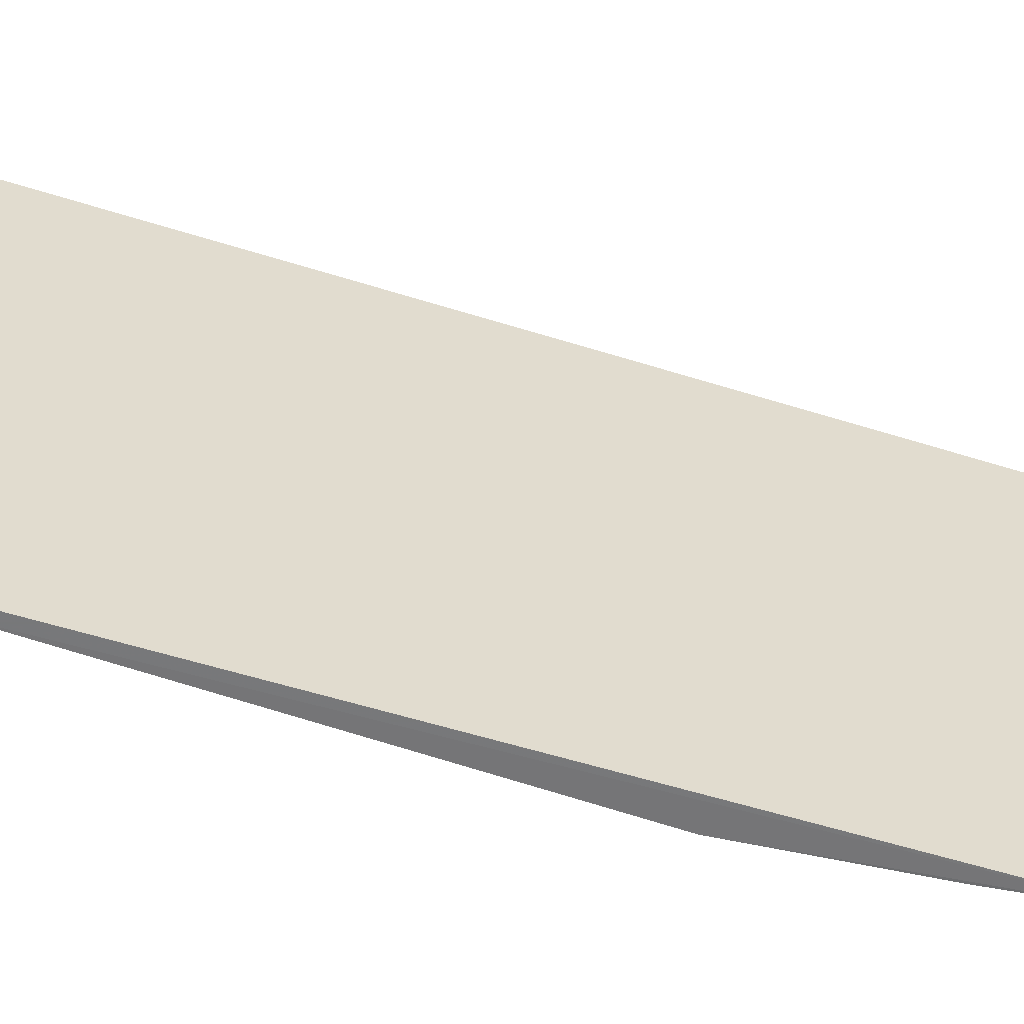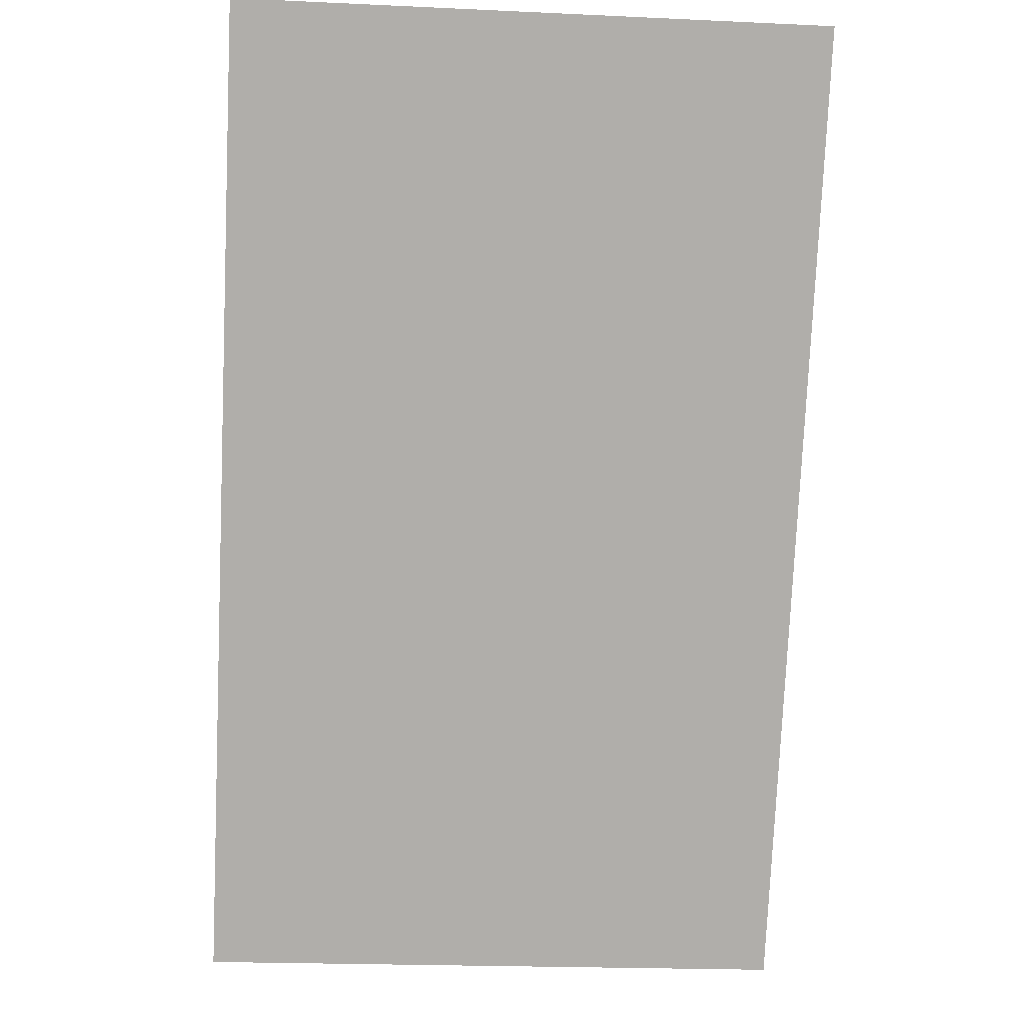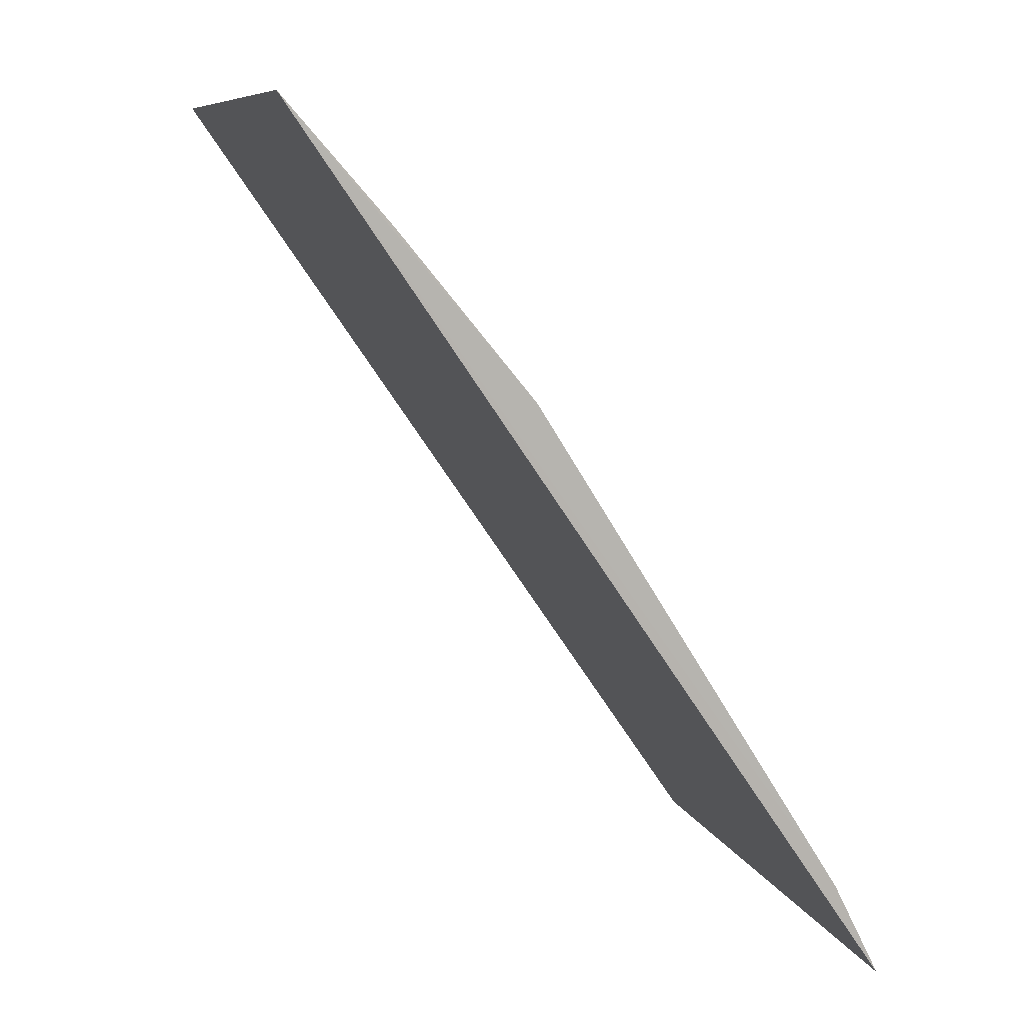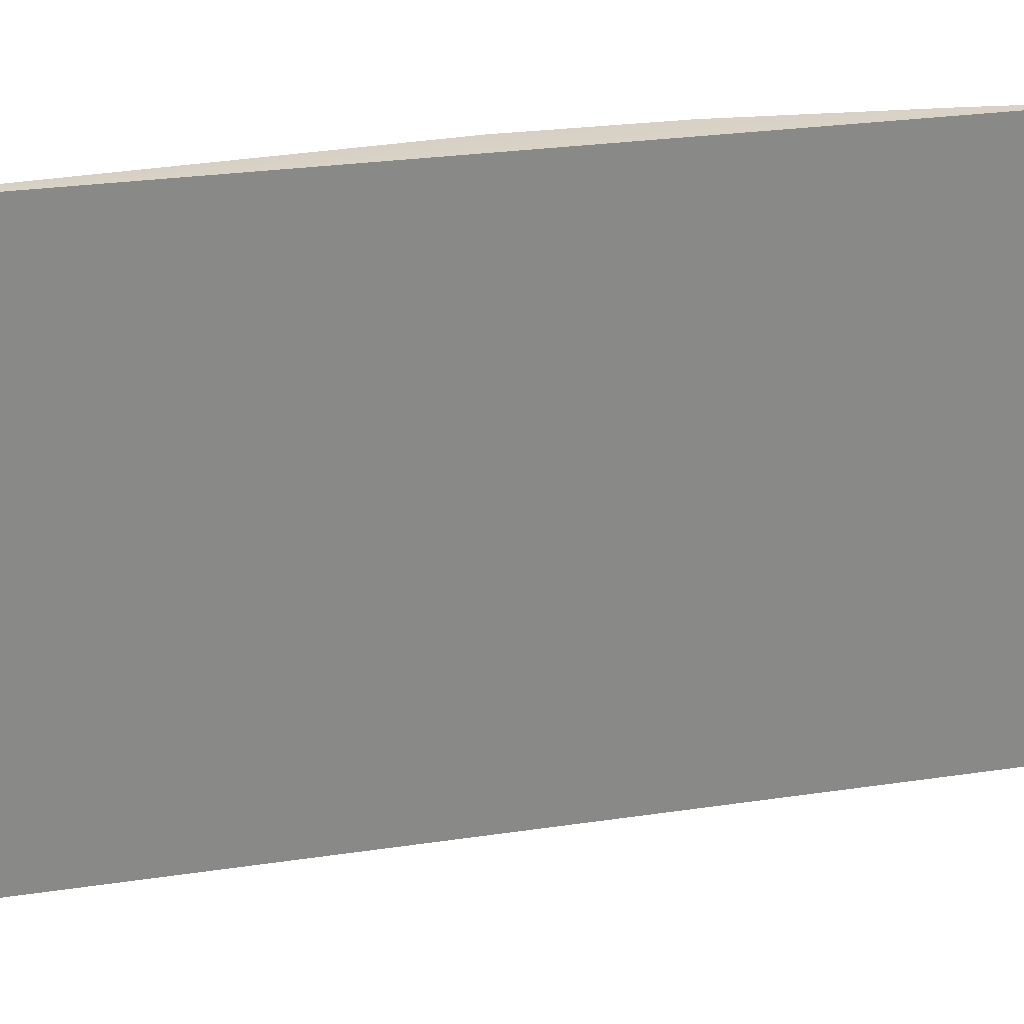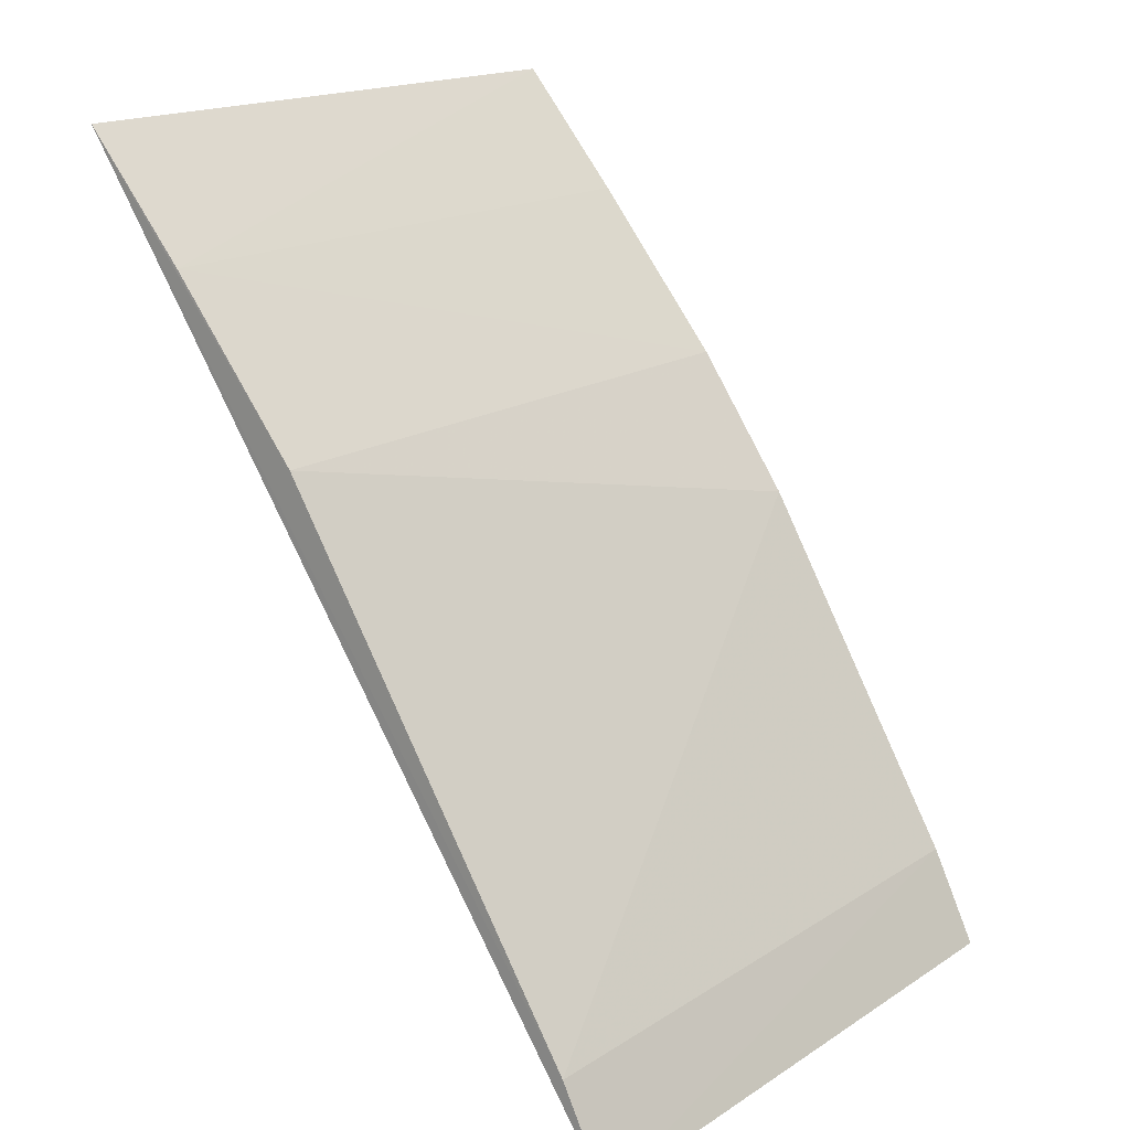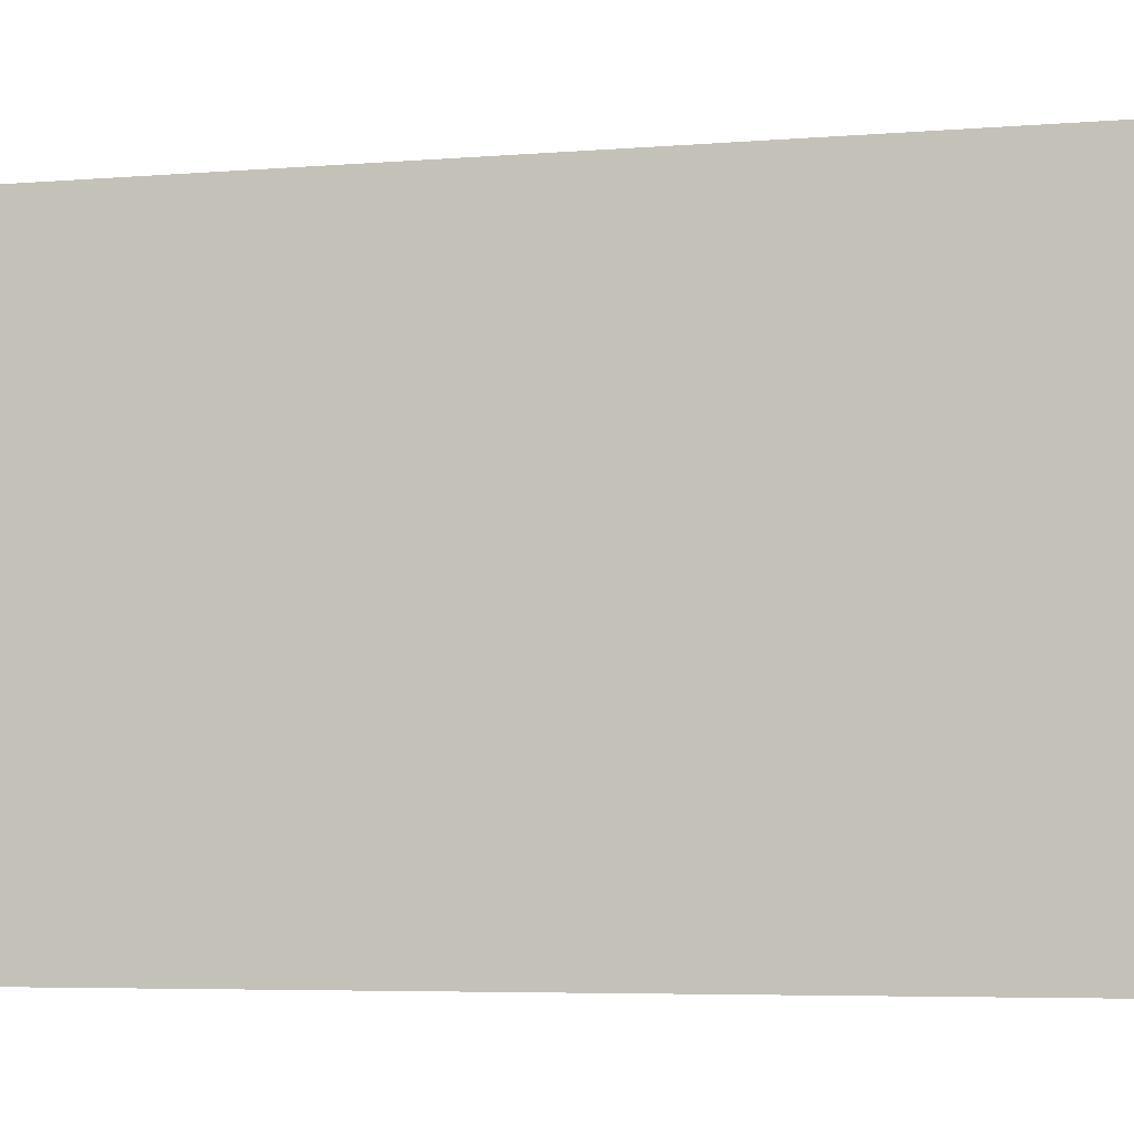
<metadata>
{"format":"obj","ext":"obj","renderer":"f3d","projection":"perspective","resolution":1024,"background":"white","views":[{"elev":-57.2,"azim":37.5,"up":"+Z"},{"elev":-21.8,"azim":85.4,"up":"+Y"},{"elev":8.9,"azim":165.1,"up":"+Y"},{"elev":27.1,"azim":42.6,"up":"+Z"},{"elev":17.4,"azim":-141.0,"up":"+Y"},{"elev":-5.3,"azim":70.1,"up":"+Z"}]}
</metadata>
<code>
v -0.03854 0.03554 0.03786
v -0.04006 0.03379 0.03787
v -0.04721 0.02288 0.02878
v -0.03855 0.03554 0.02878
v -0.04007 0.0338 0.02878
v -0.04721 0.02288 0.03786
v -0.04652 0.02426 0.02878
v -0.04202 0.03142 0.02878
v -0.04652 0.02426 0.03786
v -0.04203 0.03142 0.03787
v -0.04346 0.02941 0.03787
f 1 3 4
f 5 2 1
f 5 1 4
f 6 1 2
f 6 3 1
f 7 4 3
f 8 5 4
f 8 4 7
f 9 7 3
f 9 3 6
f 10 2 5
f 10 5 8
f 10 6 2
f 11 10 8
f 11 8 7
f 11 7 9
f 11 9 6
f 11 6 10

</code>
